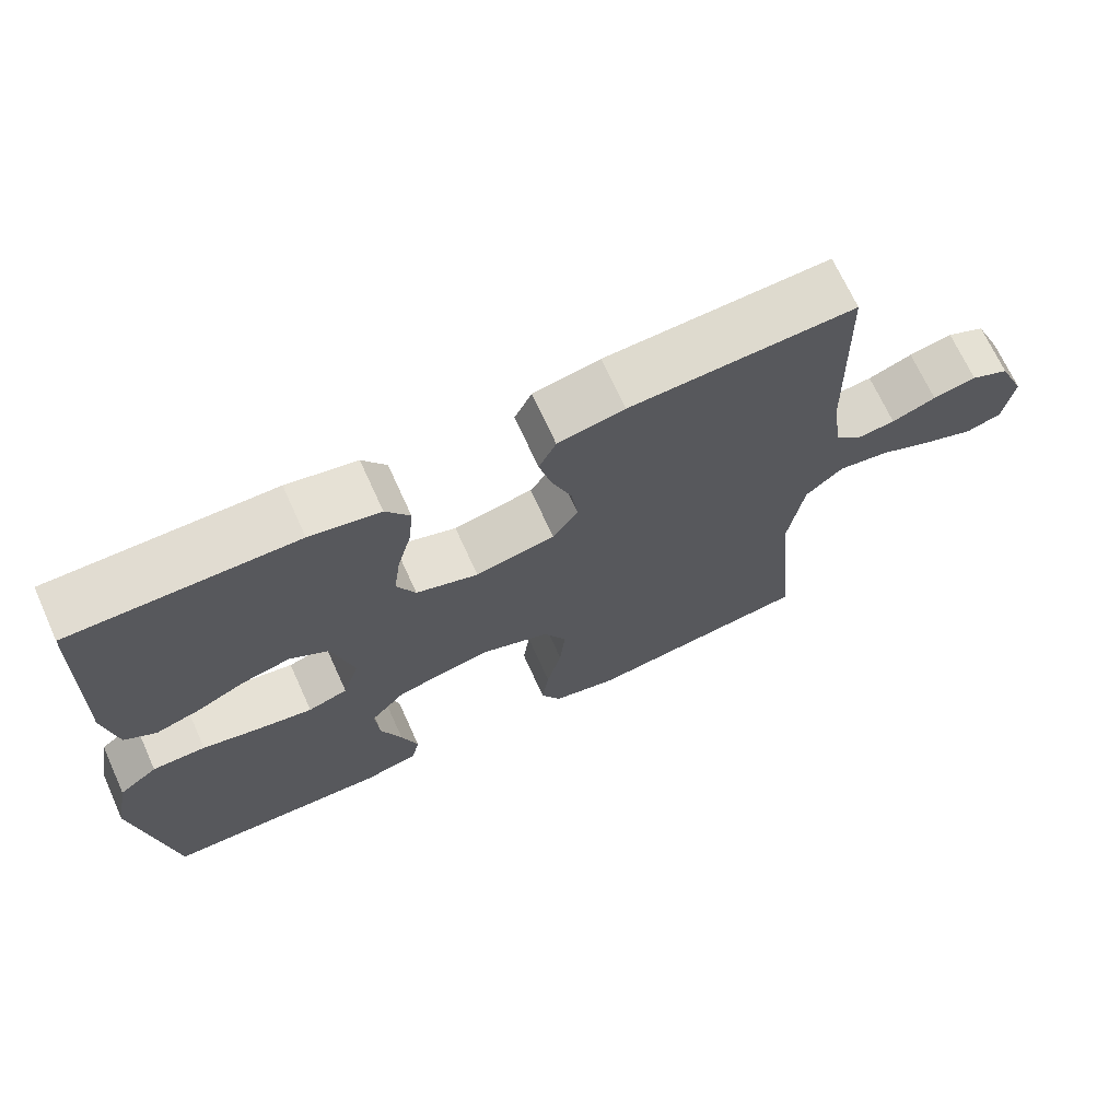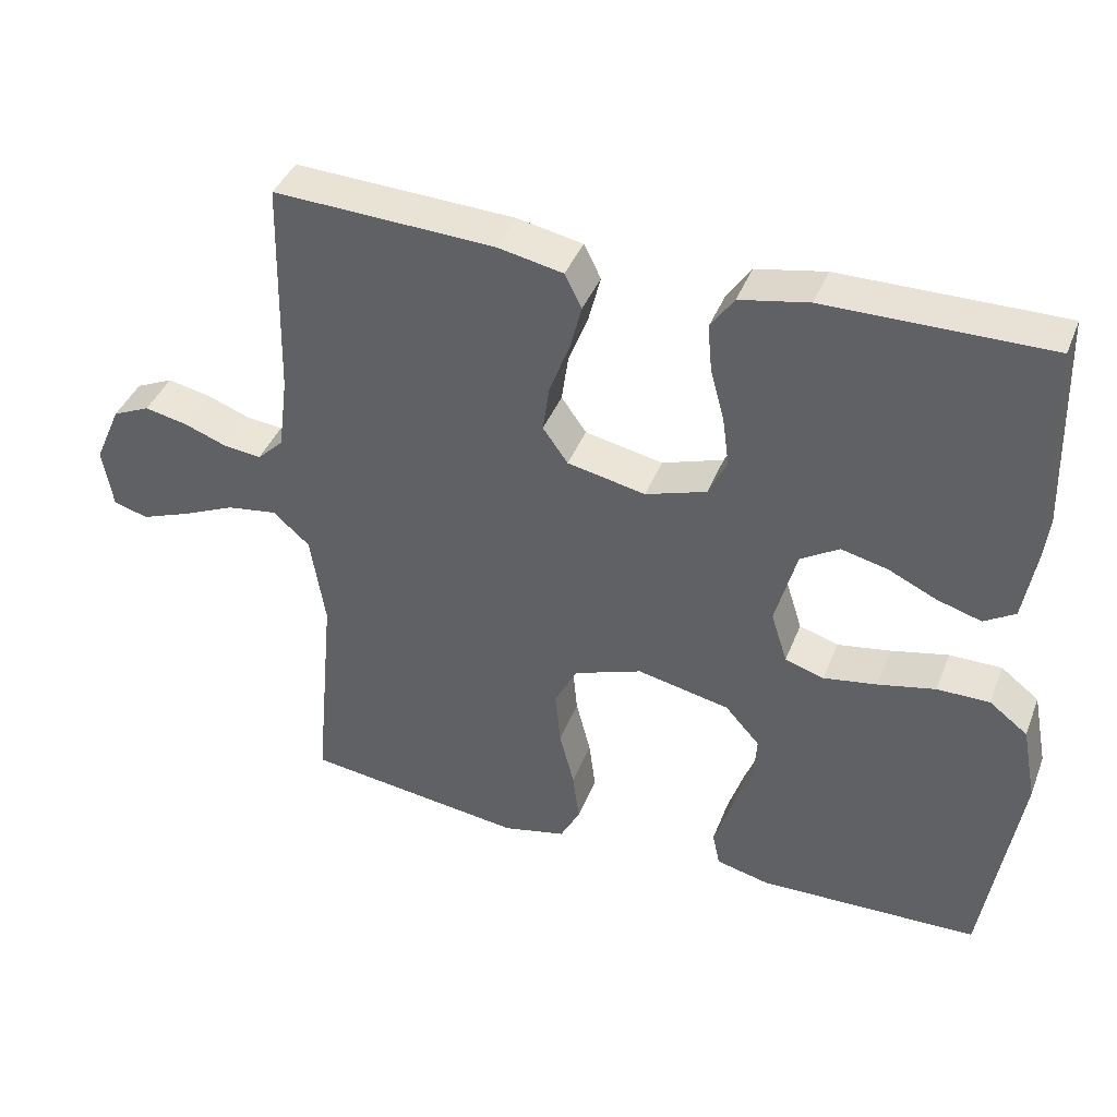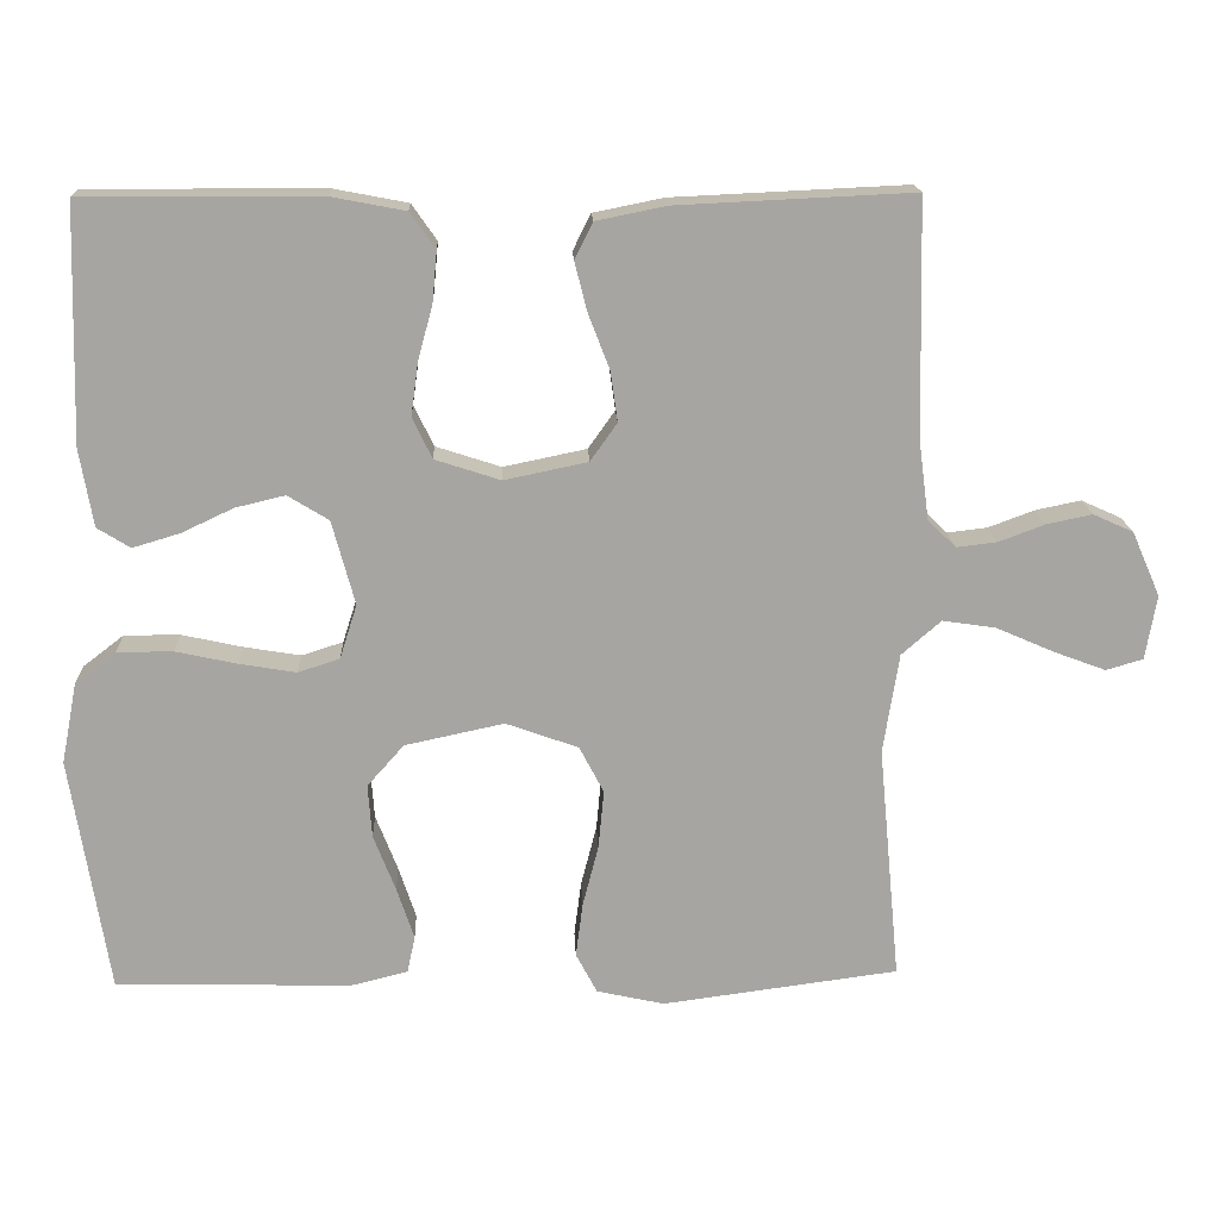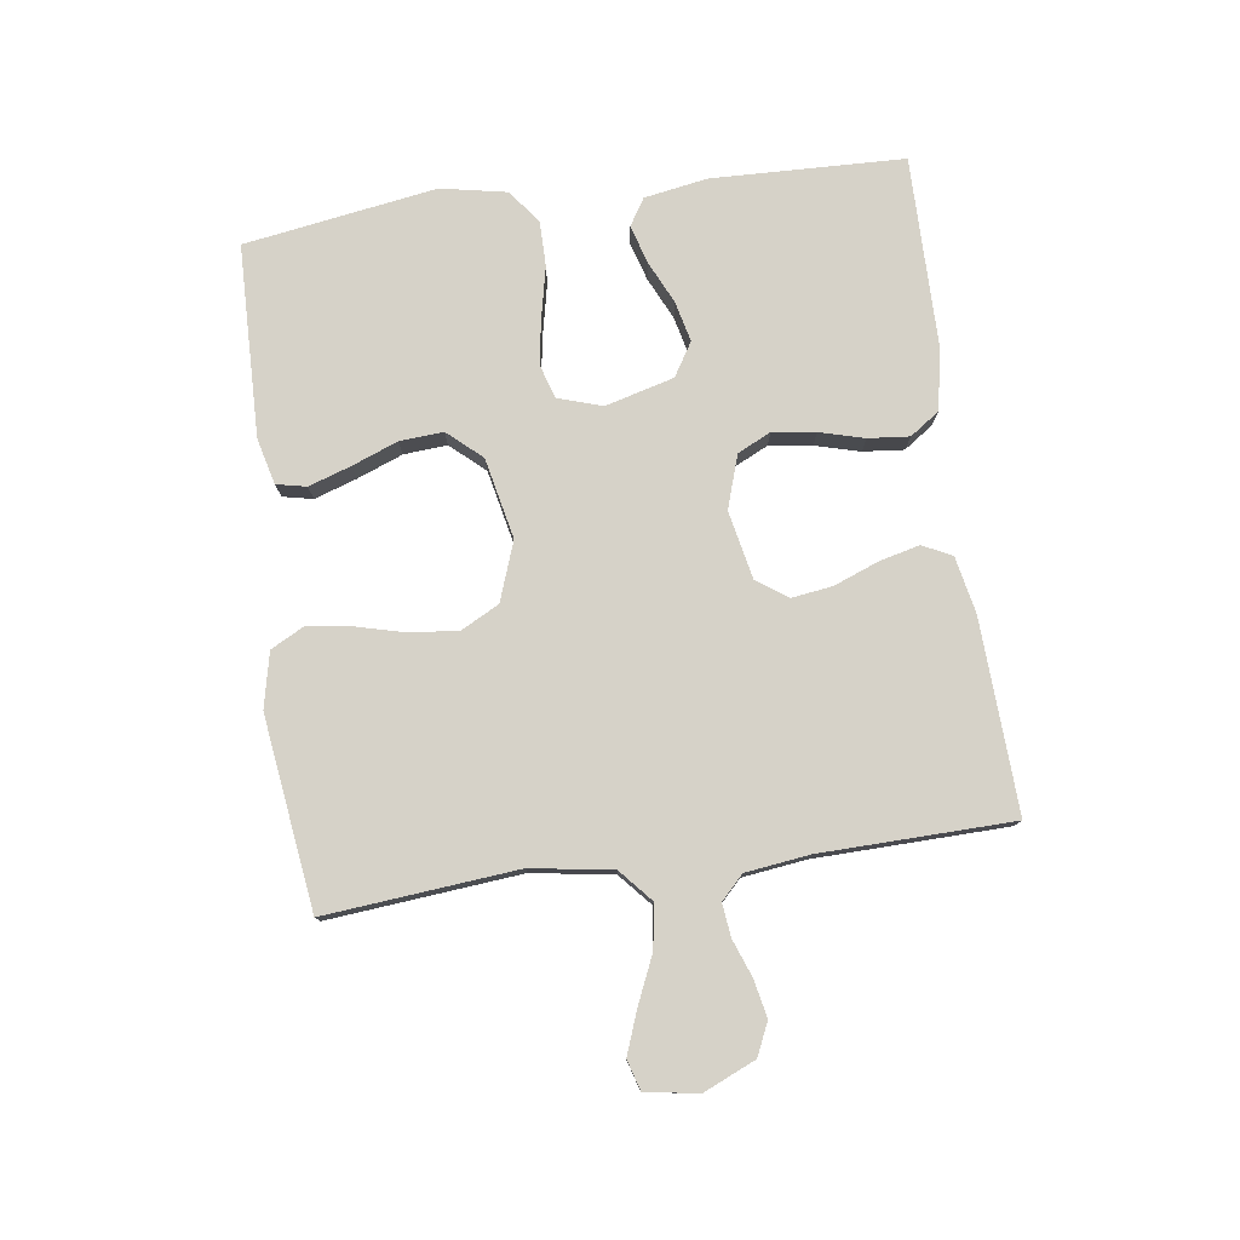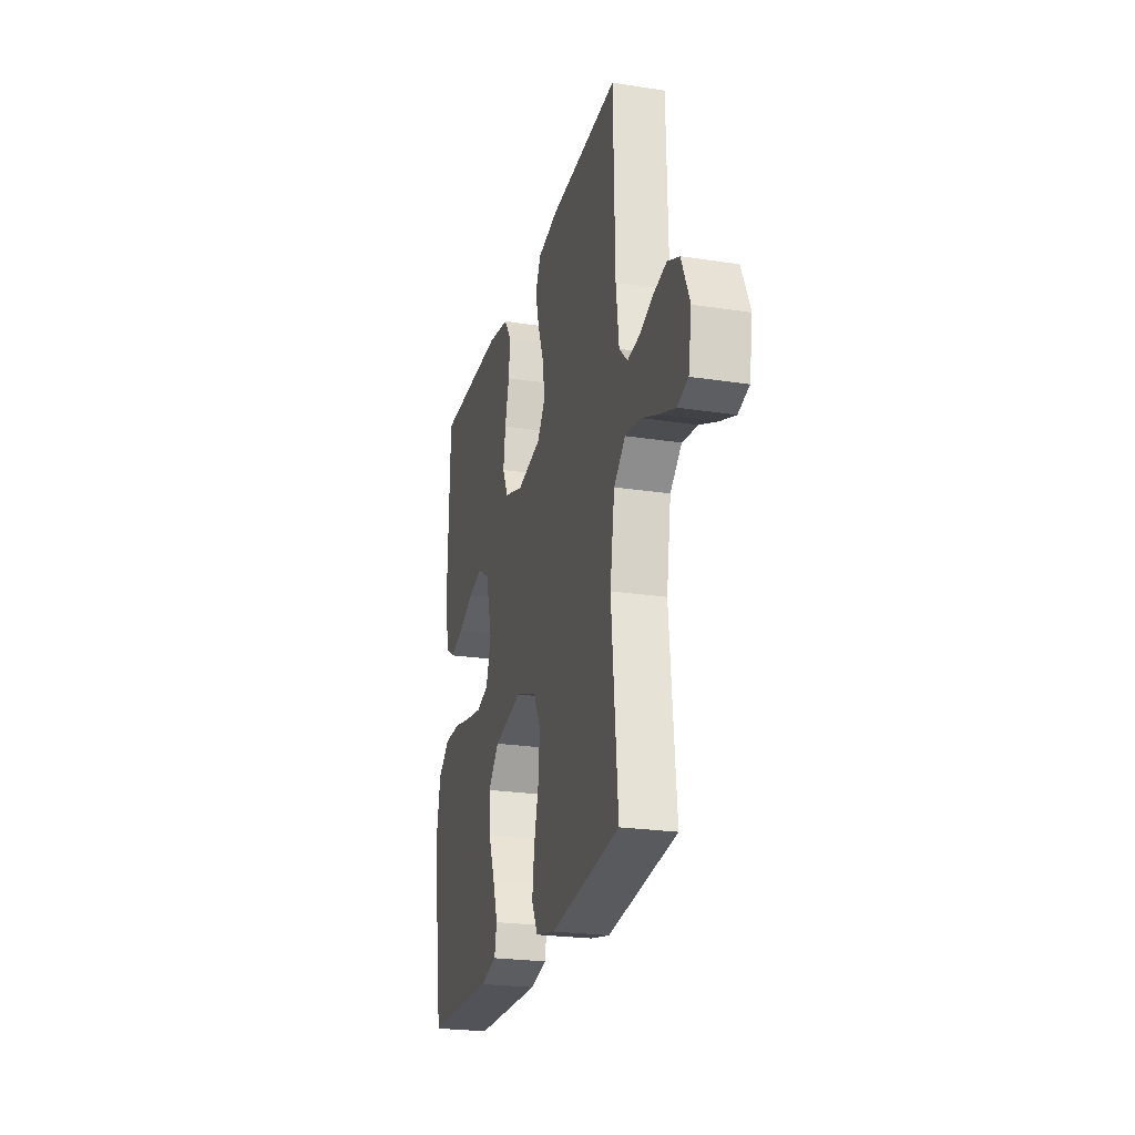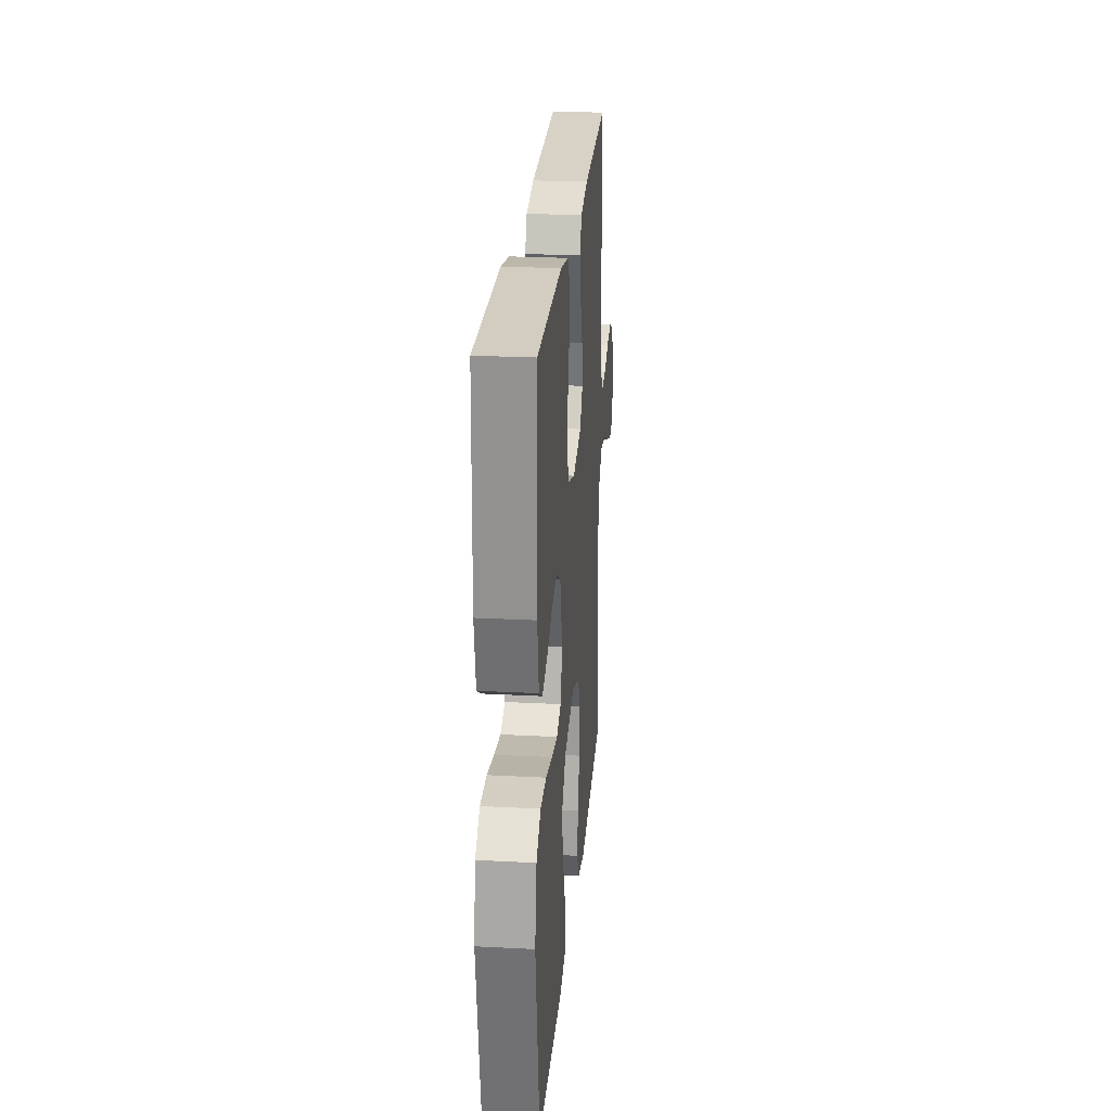
<metadata>
{"format":"obj","ext":"obj","renderer":"f3d","projection":"perspective","resolution":1024,"background":"white","views":[{"elev":69.3,"azim":155.6,"up":"+Z"},{"elev":40.3,"azim":20.3,"up":"+Z"},{"elev":16.5,"azim":177.7,"up":"+Z"},{"elev":78.2,"azim":-97.8,"up":"+Y"},{"elev":-23.8,"azim":-104.4,"up":"+Z"},{"elev":24.9,"azim":94.9,"up":"+Z"}]}
</metadata>
<code>
v 0.5 0.07 -0.5
v 0.2 0.07 -0.507
v 0.128 0.07 -0.489
v 0.118 0.07 -0.442
v 0.14 0.07 -0.376
v 0.168 0.07 -0.304
v 0.173 0.07 -0.236
v 0.126 0.07 -0.183
v 0 0.07 -0.156
v -0.092 0.07 -0.189
v -0.123 0.07 -0.248
v -0.116 0.07 -0.323
v -0.096 0.07 -0.401
v -0.087 0.07 -0.47
v -0.114 0.07 -0.521
v -0.2 0.07 -0.54
v -0.5 0.07 -0.5
v -0.472 0.07 -0.2
v -0.492 0.07 -0.073
v -0.542 0.07 -0.029
v -0.61 0.07 -0.039
v -0.683 0.07 -0.071
v -0.75 0.07 -0.096
v -0.797 0.07 -0.082
v -0.811 0.07 0
v -0.775 0.07 0.082
v -0.724 0.07 0.105
v -0.666 0.07 0.093
v -0.607 0.07 0.071
v -0.556 0.07 0.065
v -0.52 0.07 0.1
v -0.507 0.07 0.2
v -0.5 0.07 0.5
v -0.2 0.07 0.486
v -0.111 0.07 0.468
v -0.088 0.07 0.422
v -0.104 0.07 0.359
v -0.131 0.07 0.289
v -0.14 0.07 0.225
v -0.106 0.07 0.177
v 0 0.07 0.155
v 0.083 0.07 0.182
v 0.108 0.07 0.234
v 0.099 0.07 0.301
v 0.08 0.07 0.371
v 0.074 0.07 0.435
v 0.106 0.07 0.481
v 0.2 0.07 0.499
v 0.5 0.07 0.5
v 0.509 0.07 0.2
v 0.492 0.07 0.101
v 0.45 0.07 0.075
v 0.39 0.07 0.093
v 0.324 0.07 0.124
v 0.261 0.07 0.139
v 0.209 0.07 0.107
v 0.18 0.07 0
v 0.202 0.07 -0.069
v 0.255 0.07 -0.086
v 0.327 0.07 -0.074
v 0.405 0.07 -0.057
v 0.476 0.07 -0.057
v 0.528 0.07 -0.097
v 0.548 0.07 -0.2
v 0.5 0 -0.5
v 0.2 0 -0.507
v 0.128 0 -0.489
v 0.118 0 -0.442
v 0.14 0 -0.376
v 0.168 0 -0.304
v 0.173 0 -0.236
v 0.126 0 -0.183
v 0 0 -0.156
v -0.092 0 -0.189
v -0.123 0 -0.248
v -0.116 0 -0.323
v -0.096 0 -0.401
v -0.087 0 -0.47
v -0.114 0 -0.521
v -0.2 0 -0.54
v -0.5 0 -0.5
v -0.472 0 -0.2
v -0.492 0 -0.073
v -0.542 0 -0.029
v -0.61 0 -0.039
v -0.683 0 -0.071
v -0.75 0 -0.096
v -0.797 0 -0.082
v -0.811 0 0
v -0.775 0 0.082
v -0.724 0 0.105
v -0.666 0 0.093
v -0.607 0 0.071
v -0.556 0 0.065
v -0.52 0 0.1
v -0.507 0 0.2
v -0.5 0 0.5
v -0.2 0 0.486
v -0.111 0 0.468
v -0.088 0 0.422
v -0.104 0 0.359
v -0.131 0 0.289
v -0.14 0 0.225
v -0.106 0 0.177
v 0 0 0.155
v 0.083 0 0.182
v 0.108 0 0.234
v 0.099 0 0.301
v 0.08 0 0.371
v 0.074 0 0.435
v 0.106 0 0.481
v 0.2 0 0.499
v 0.5 0 0.5
v 0.509 0 0.2
v 0.492 0 0.101
v 0.45 0 0.075
v 0.39 0 0.093
v 0.324 0 0.124
v 0.261 0 0.139
v 0.209 0 0.107
v 0.18 0 0
v 0.202 0 -0.069
v 0.255 0 -0.086
v 0.327 0 -0.074
v 0.405 0 -0.057
v 0.476 0 -0.057
v 0.528 0 -0.097
v 0.548 0 -0.2
f 60 61 62 63
f 59 60 63 64
f 58 59 64 1
f 51 52 53 54
f 51 54 55
f 50 51 55
f 49 50 55
f 48 49 55 56
f 44 45 46 47
f 43 44 47 48
f 35 36 37 38
f 35 38 39
f 32 33 34 35
f 31 32 35 39
f 30 31 39 40
f 26 27 28 29
f 26 29 30
f 25 26 30
f 21 22 23 24
f 21 24 25 30
f 15 16 17 18
f 15 18 19
f 12 13 14 15
f 11 12 15 19
f 10 11 19 20
f 3 4 5 6
f 1 2 3 6
f 58 1 6 7
f 57 58 7 8
f 43 48 56 57
f 42 43 57 8
f 41 42 8 9
f 20 21 30 40
f 20 40 41
f 9 10 20 41
f 127 126 125 124
f 128 127 124 123
f 65 128 123 122
f 118 117 116 115
f 119 118 115
f 119 115 114
f 119 114 113
f 120 119 113 112
f 111 110 109 108
f 112 111 108 107
f 102 101 100 99
f 103 102 99
f 99 98 97 96
f 103 99 96 95
f 104 103 95 94
f 93 92 91 90
f 94 93 90
f 94 90 89
f 88 87 86 85
f 94 89 88 85
f 82 81 80 79
f 83 82 79
f 79 78 77 76
f 83 79 76 75
f 84 83 75 74
f 70 69 68 67
f 70 67 66 65
f 71 70 65 122
f 72 71 122 121
f 121 120 112 107
f 72 121 107 106
f 73 72 106 105
f 104 94 85 84
f 105 104 84
f 105 84 74 73
f 1 65 66 2
f 2 66 67 3
f 3 67 68 4
f 4 68 69 5
f 5 69 70 6
f 6 70 71 7
f 7 71 72 8
f 8 72 73 9
f 9 73 74 10
f 10 74 75 11
f 11 75 76 12
f 12 76 77 13
f 13 77 78 14
f 14 78 79 15
f 15 79 80 16
f 16 80 81 17
f 17 81 82 18
f 18 82 83 19
f 19 83 84 20
f 20 84 85 21
f 21 85 86 22
f 22 86 87 23
f 23 87 88 24
f 24 88 89 25
f 25 89 90 26
f 26 90 91 27
f 27 91 92 28
f 28 92 93 29
f 29 93 94 30
f 30 94 95 31
f 31 95 96 32
f 32 96 97 33
f 33 97 98 34
f 34 98 99 35
f 35 99 100 36
f 36 100 101 37
f 37 101 102 38
f 38 102 103 39
f 39 103 104 40
f 40 104 105 41
f 41 105 106 42
f 42 106 107 43
f 43 107 108 44
f 44 108 109 45
f 45 109 110 46
f 46 110 111 47
f 47 111 112 48
f 48 112 113 49
f 49 113 114 50
f 50 114 115 51
f 51 115 116 52
f 52 116 117 53
f 53 117 118 54
f 54 118 119 55
f 55 119 120 56
f 56 120 121 57
f 57 121 122 58
f 58 122 123 59
f 59 123 124 60
f 60 124 125 61
f 61 125 126 62
f 62 126 127 63
f 63 127 128 64
f 64 128 65 1

</code>
